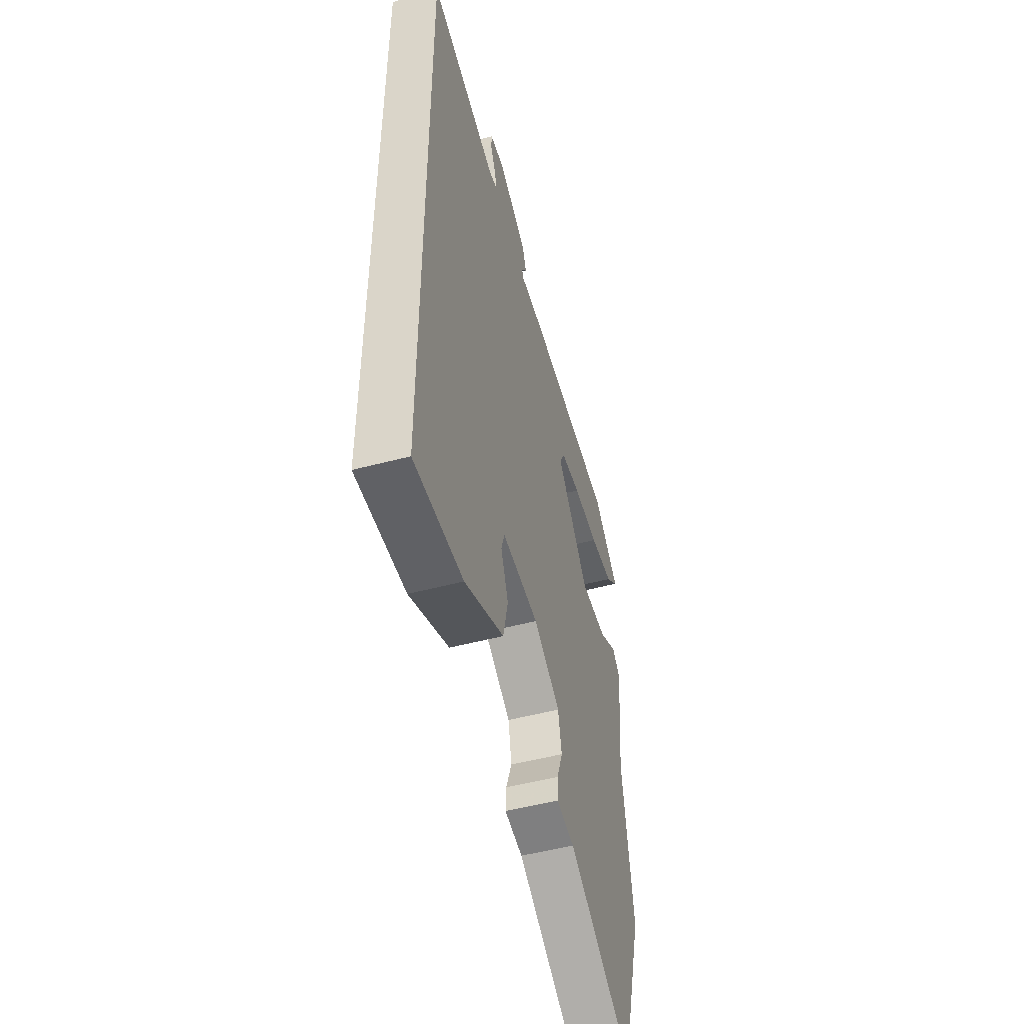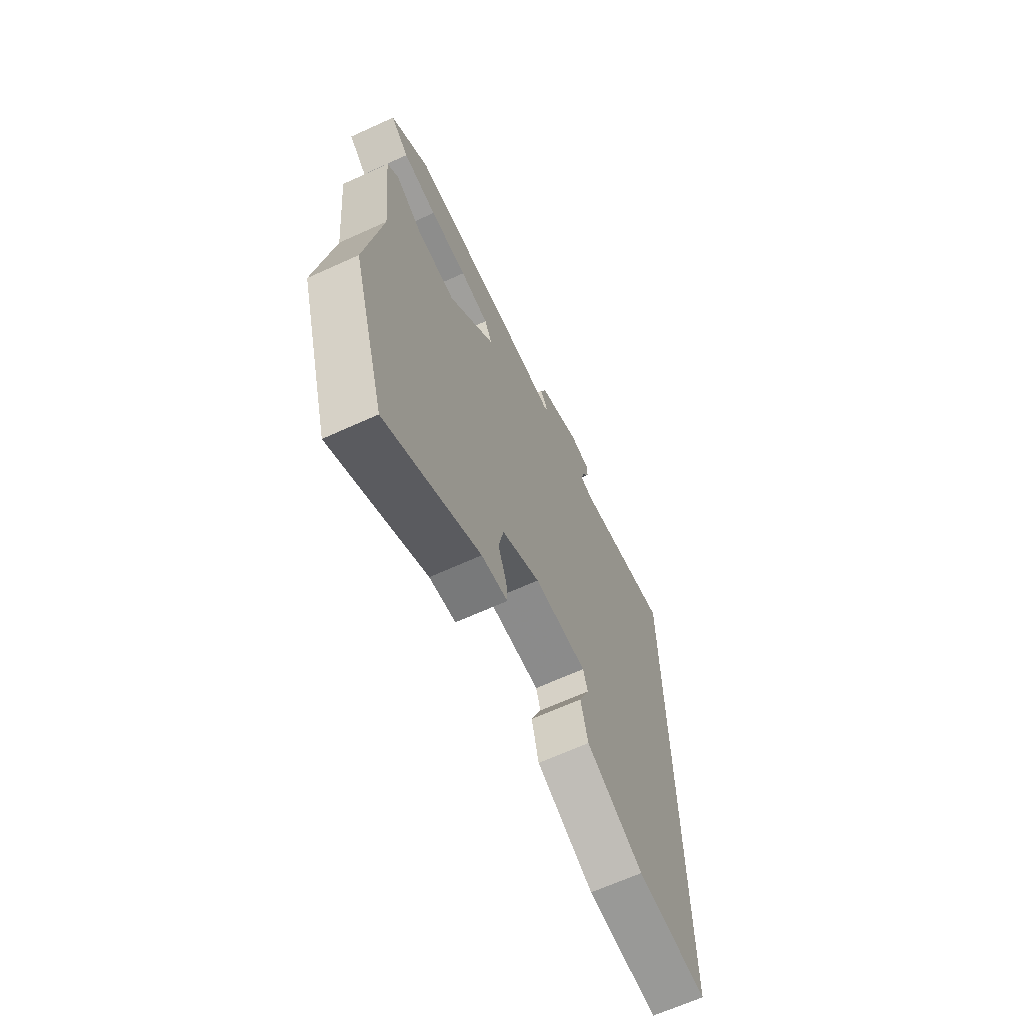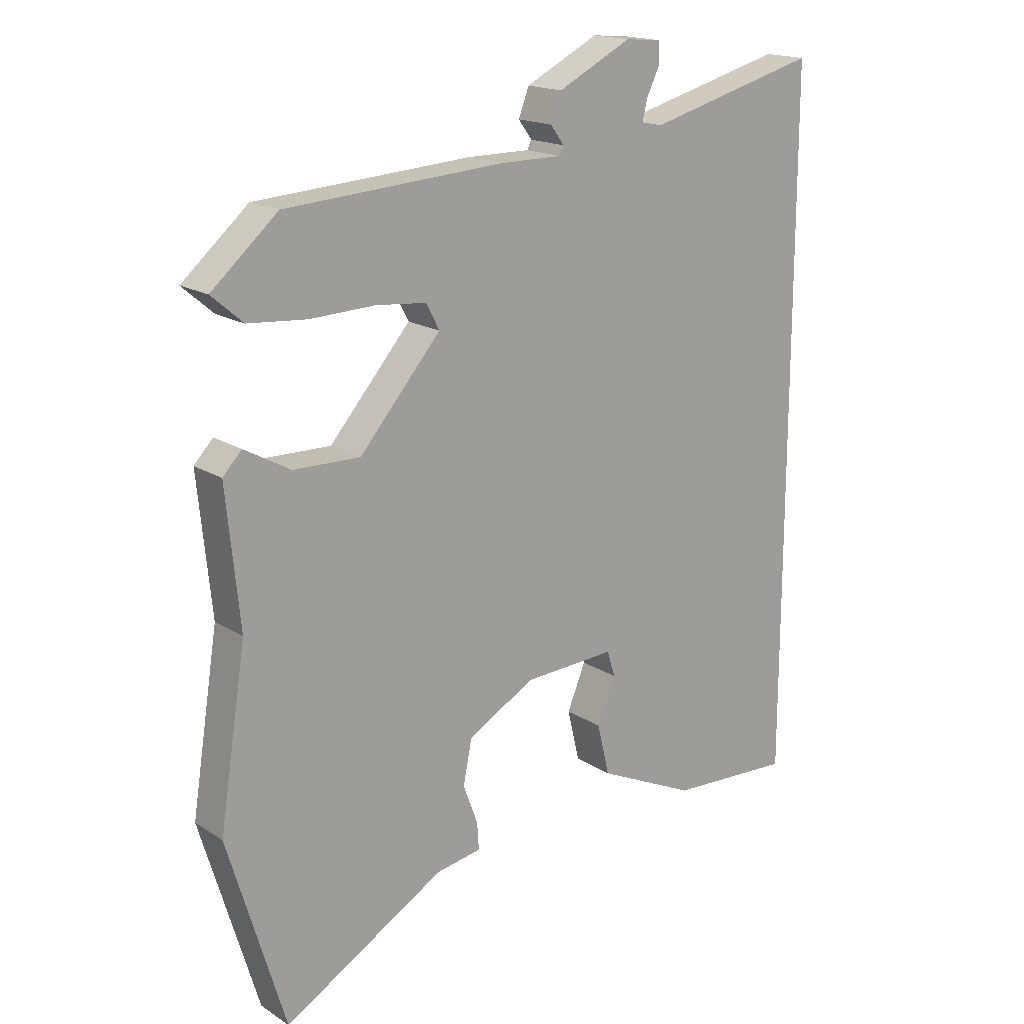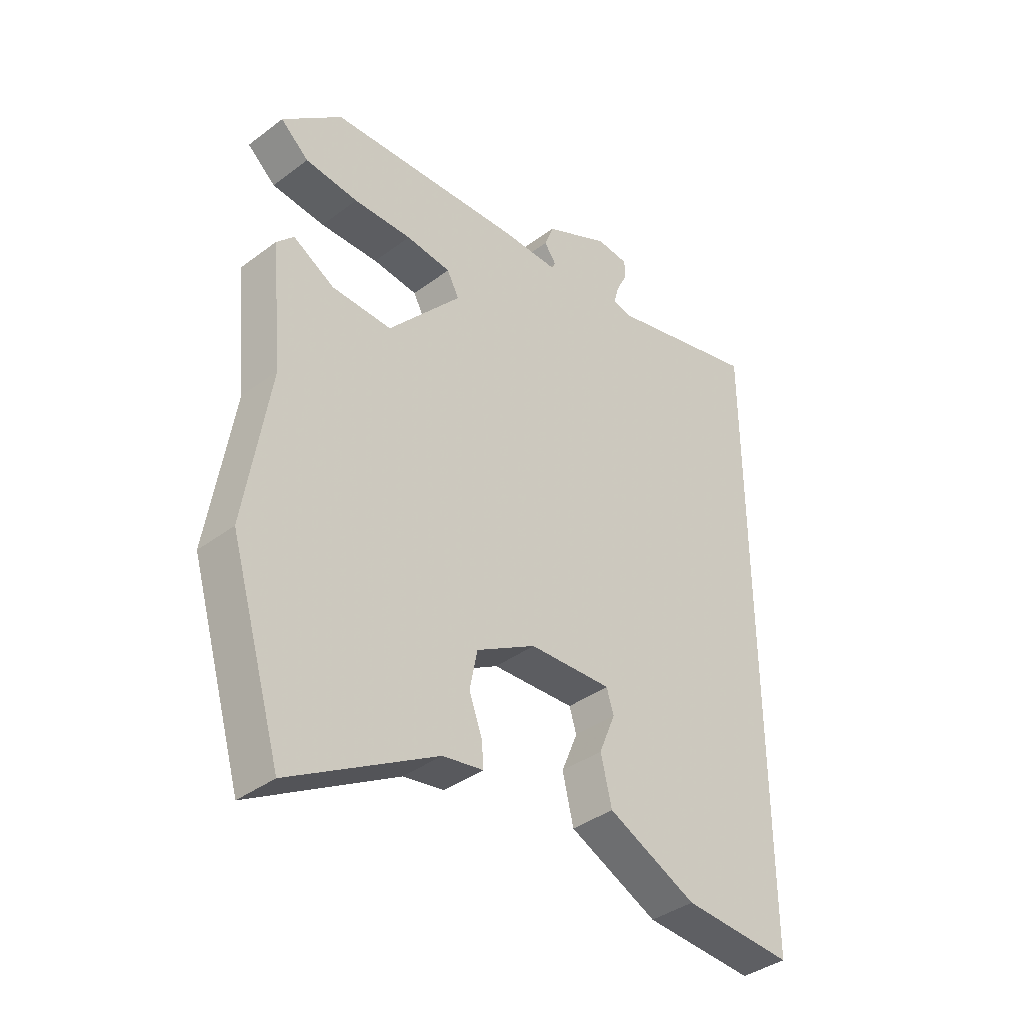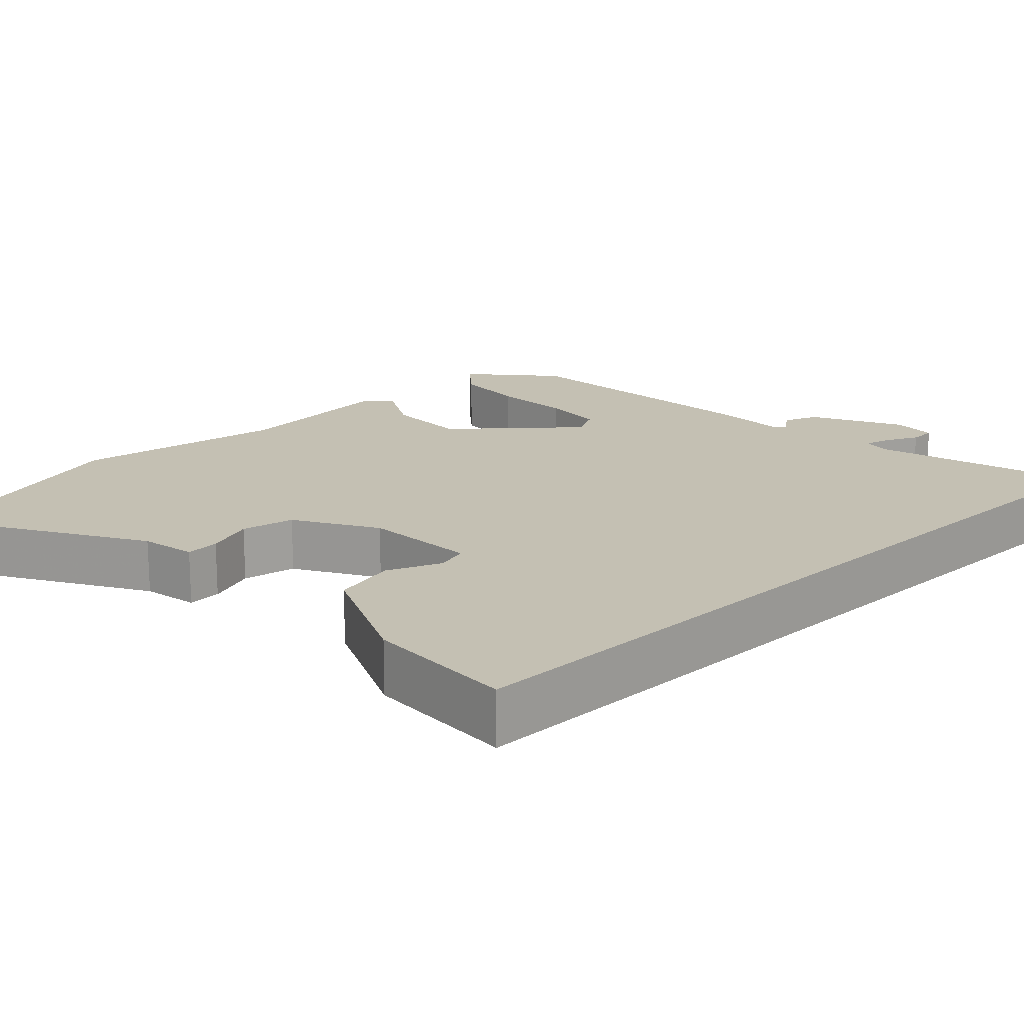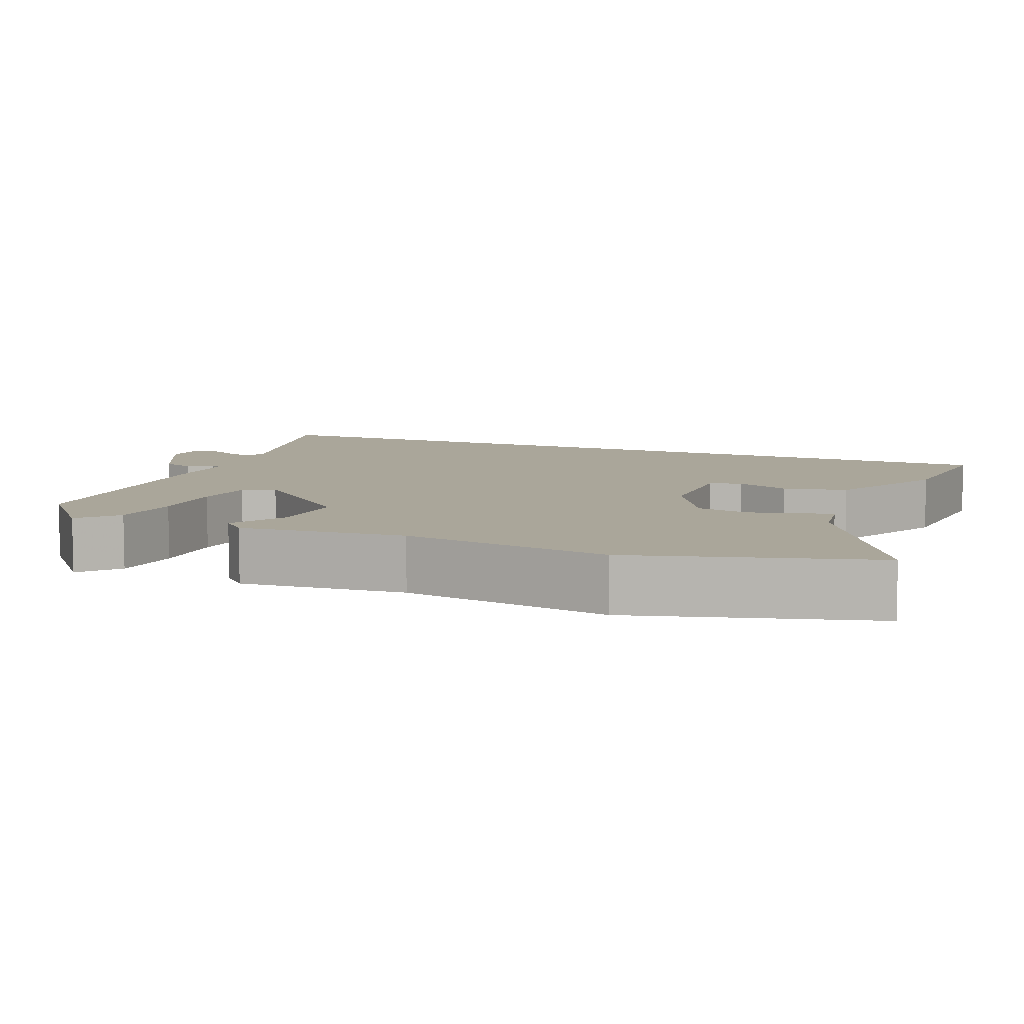
<metadata>
{"format":"obj","ext":"obj","renderer":"f3d","projection":"perspective","resolution":1024,"background":"white","views":[{"elev":-50.6,"azim":-73.8,"up":"+Z"},{"elev":-66.4,"azim":114.5,"up":"+Z"},{"elev":17.5,"azim":141.2,"up":"+Z"},{"elev":-38.8,"azim":133.2,"up":"+Z"},{"elev":18.0,"azim":-133.8,"up":"+Y"},{"elev":7.8,"azim":113.3,"up":"+Y"}]}
</metadata>
<code>
v -0.5 0.07 -0.523
v -0.5 0.07 0.614
v -0.219 0.07 0.539
v -0.184 0.07 0.546
v -0.193 0.07 0.581
v -0.214 0.07 0.624
v -0.213 0.07 0.658
v -0.154 0.07 0.663
v -0.034 0.07 0.602
v -0.017 0.07 0.557
v -0.039 0.07 0.527
v -0.032 0.07 0.513
v 0.07 0.07 0.513
v 0.426 0.07 0.489
v 0.534 0.07 0.395
v 0.483 0.07 0.351
v 0.387 0.07 0.343
v 0.281 0.07 0.347
v 0.199 0.07 0.339
v 0.177 0.07 0.298
v 0.31 0.07 0.145
v 0.419 0.07 0.147
v 0.494 0.07 0.189
v 0.525 0.07 0.156
v 0.503 0.07 -0.064
v 0.547 0.07 -0.344
v 0.453 0.07 -0.657
v 0.188 0.07 -0.503
v 0.114 0.07 -0.49
v 0.117 0.07 -0.445
v 0.141 0.07 -0.381
v 0.127 0.07 -0.31
v 0.018 0.07 -0.247
v -0.133 0.07 -0.239
v -0.146 0.07 -0.281
v -0.116 0.07 -0.354
v -0.136 0.07 -0.438
v -0.298 0.07 -0.513
v -0.5 0 -0.523
v -0.5 0 0.614
v -0.219 0 0.539
v -0.184 0 0.546
v -0.193 0 0.581
v -0.214 0 0.624
v -0.213 0 0.658
v -0.154 0 0.663
v -0.034 0 0.602
v -0.017 0 0.557
v -0.039 0 0.527
v -0.032 0 0.513
v 0.07 0 0.513
v 0.426 0 0.489
v 0.534 0 0.395
v 0.483 0 0.351
v 0.387 0 0.343
v 0.281 0 0.347
v 0.199 0 0.339
v 0.177 0 0.298
v 0.31 0 0.145
v 0.419 0 0.147
v 0.494 0 0.189
v 0.525 0 0.156
v 0.503 0 -0.064
v 0.547 0 -0.344
v 0.453 0 -0.657
v 0.188 0 -0.503
v 0.114 0 -0.49
v 0.117 0 -0.445
v 0.141 0 -0.381
v 0.127 0 -0.31
v 0.018 0 -0.247
v -0.133 0 -0.239
v -0.146 0 -0.281
v -0.116 0 -0.354
v -0.136 0 -0.438
v -0.298 0 -0.513
f 35 36 37 38
f 34 35 38 1
f 28 29 30 31
f 28 31 32
f 25 26 27 28
f 25 28 32
f 22 23 24 25
f 21 22 25 32
f 20 21 32 33
f 15 16 17 18
f 15 18 19
f 12 13 14 15
f 12 15 19
f 8 9 10 11
f 8 11 12
f 5 6 7 8
f 4 5 8 12
f 3 4 12 19
f 34 1 2 3
f 20 33 34 3
f 3 19 20
f 76 75 74 73
f 39 76 73 72
f 69 68 67 66
f 70 69 66
f 66 65 64 63
f 70 66 63
f 63 62 61 60
f 70 63 60 59
f 71 70 59 58
f 56 55 54 53
f 57 56 53
f 53 52 51 50
f 57 53 50
f 49 48 47 46
f 50 49 46
f 46 45 44 43
f 50 46 43 42
f 57 50 42 41
f 41 40 39 72
f 41 72 71 58
f 58 57 41
f 1 39 40 2
f 2 40 41 3
f 3 41 42 4
f 4 42 43 5
f 5 43 44 6
f 6 44 45 7
f 7 45 46 8
f 8 46 47 9
f 9 47 48 10
f 10 48 49 11
f 11 49 50 12
f 12 50 51 13
f 13 51 52 14
f 14 52 53 15
f 15 53 54 16
f 16 54 55 17
f 17 55 56 18
f 18 56 57 19
f 19 57 58 20
f 20 58 59 21
f 21 59 60 22
f 22 60 61 23
f 23 61 62 24
f 24 62 63 25
f 25 63 64 26
f 26 64 65 27
f 27 65 66 28
f 28 66 67 29
f 29 67 68 30
f 30 68 69 31
f 31 69 70 32
f 32 70 71 33
f 33 71 72 34
f 34 72 73 35
f 35 73 74 36
f 36 74 75 37
f 37 75 76 38
f 38 76 39 1

</code>
